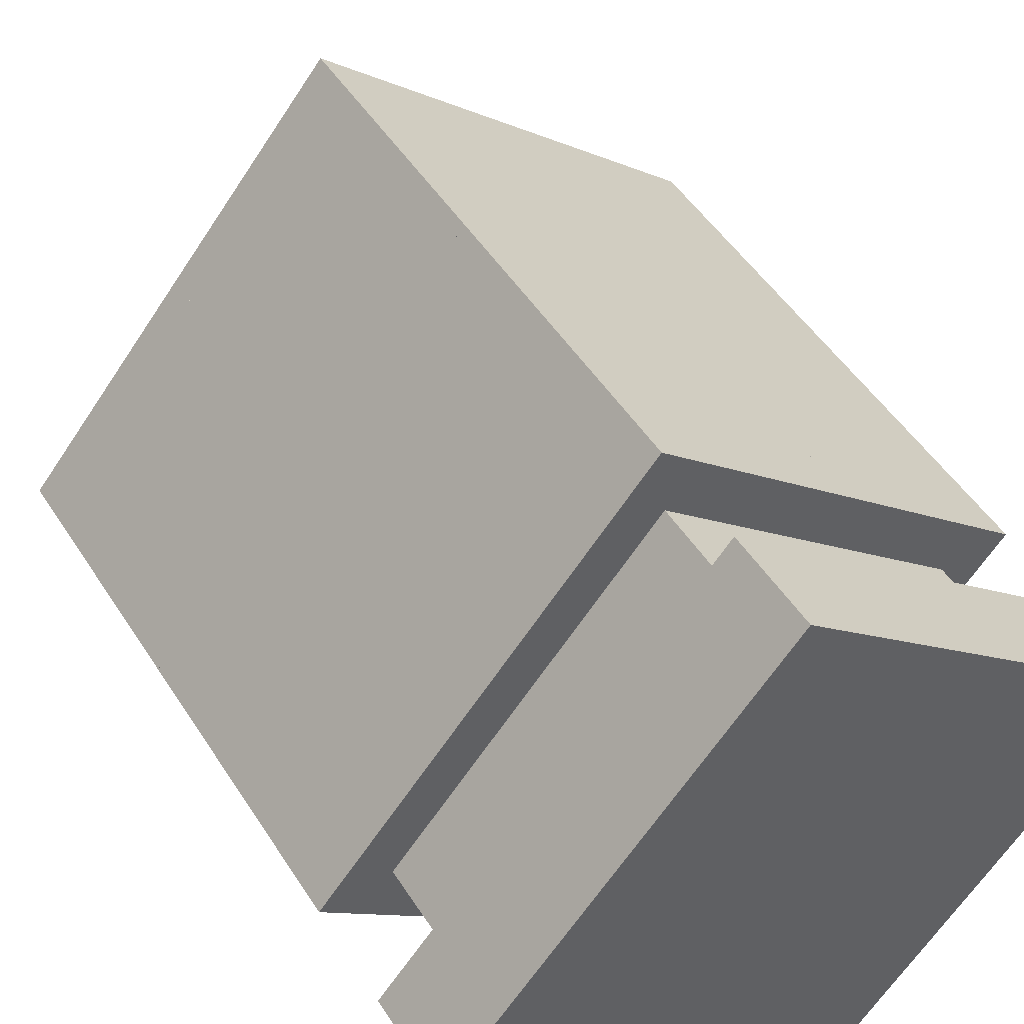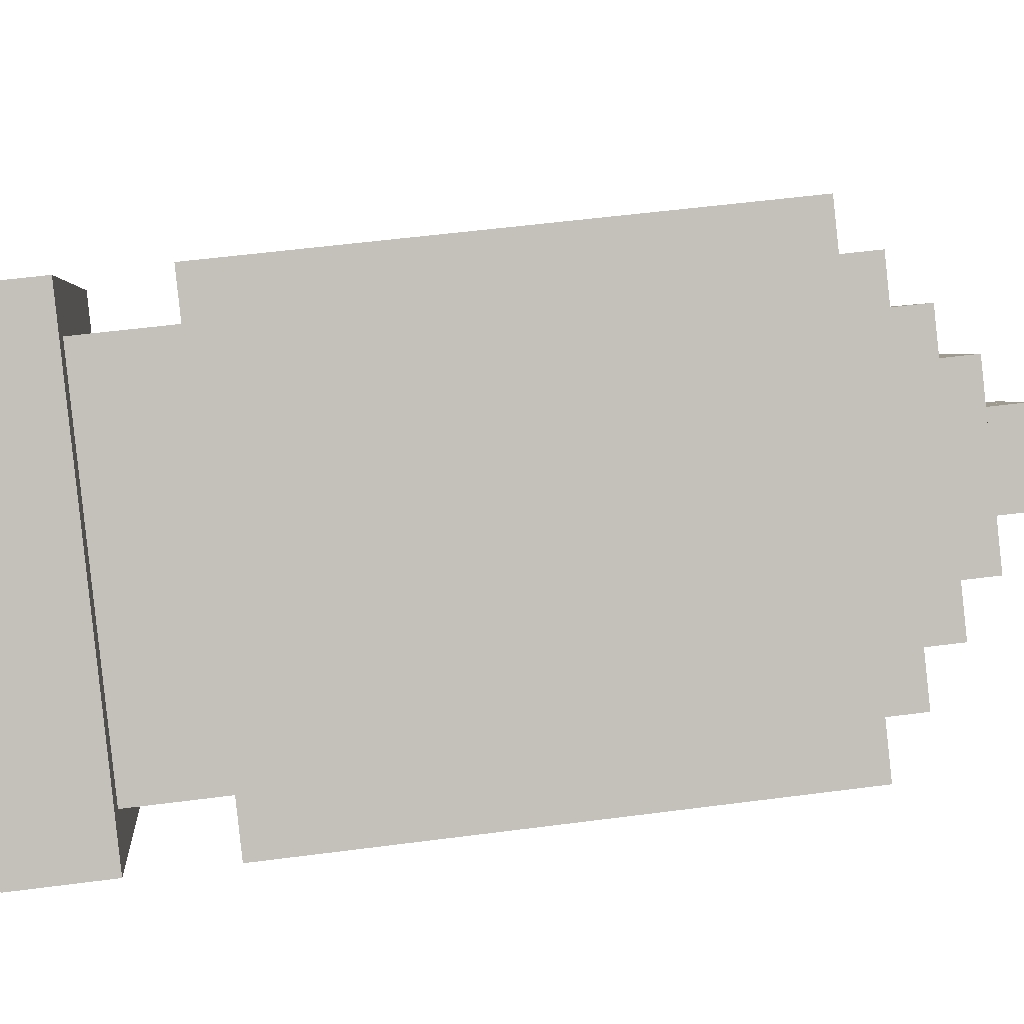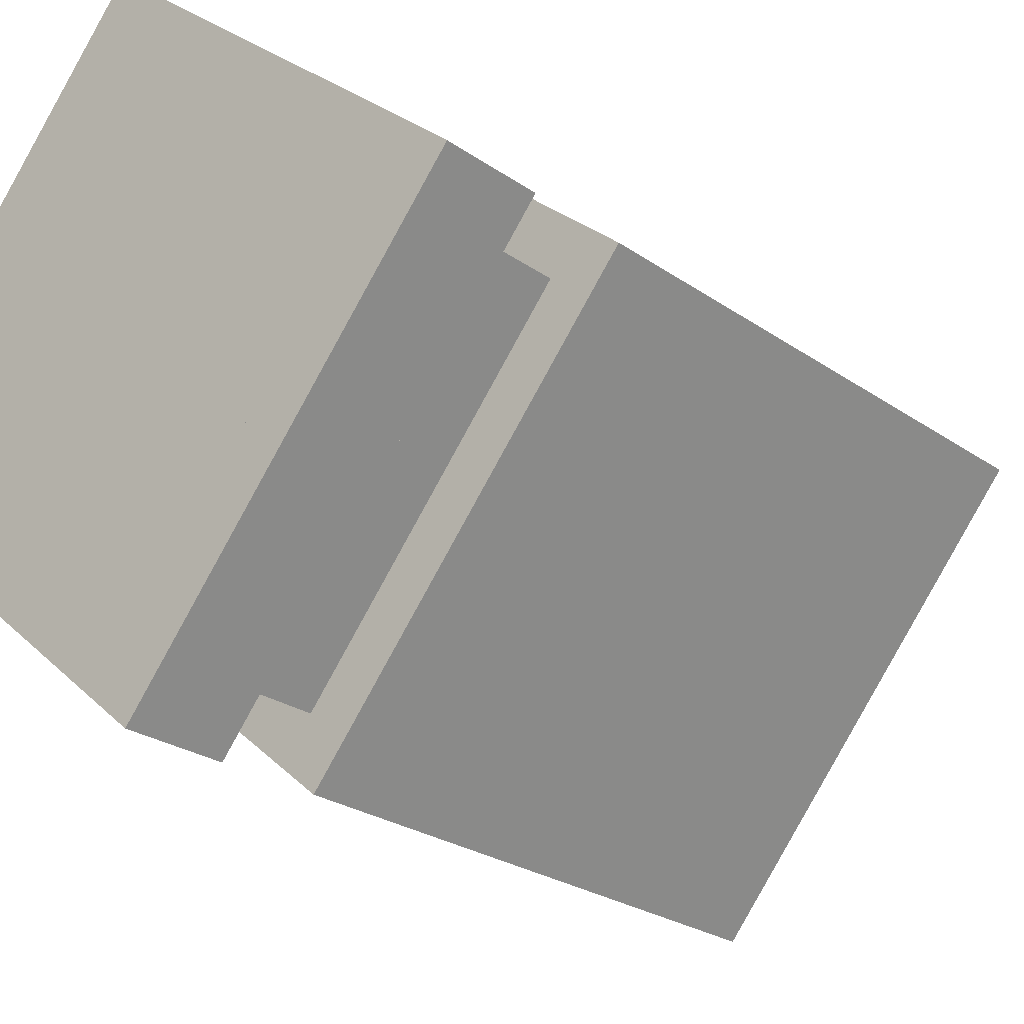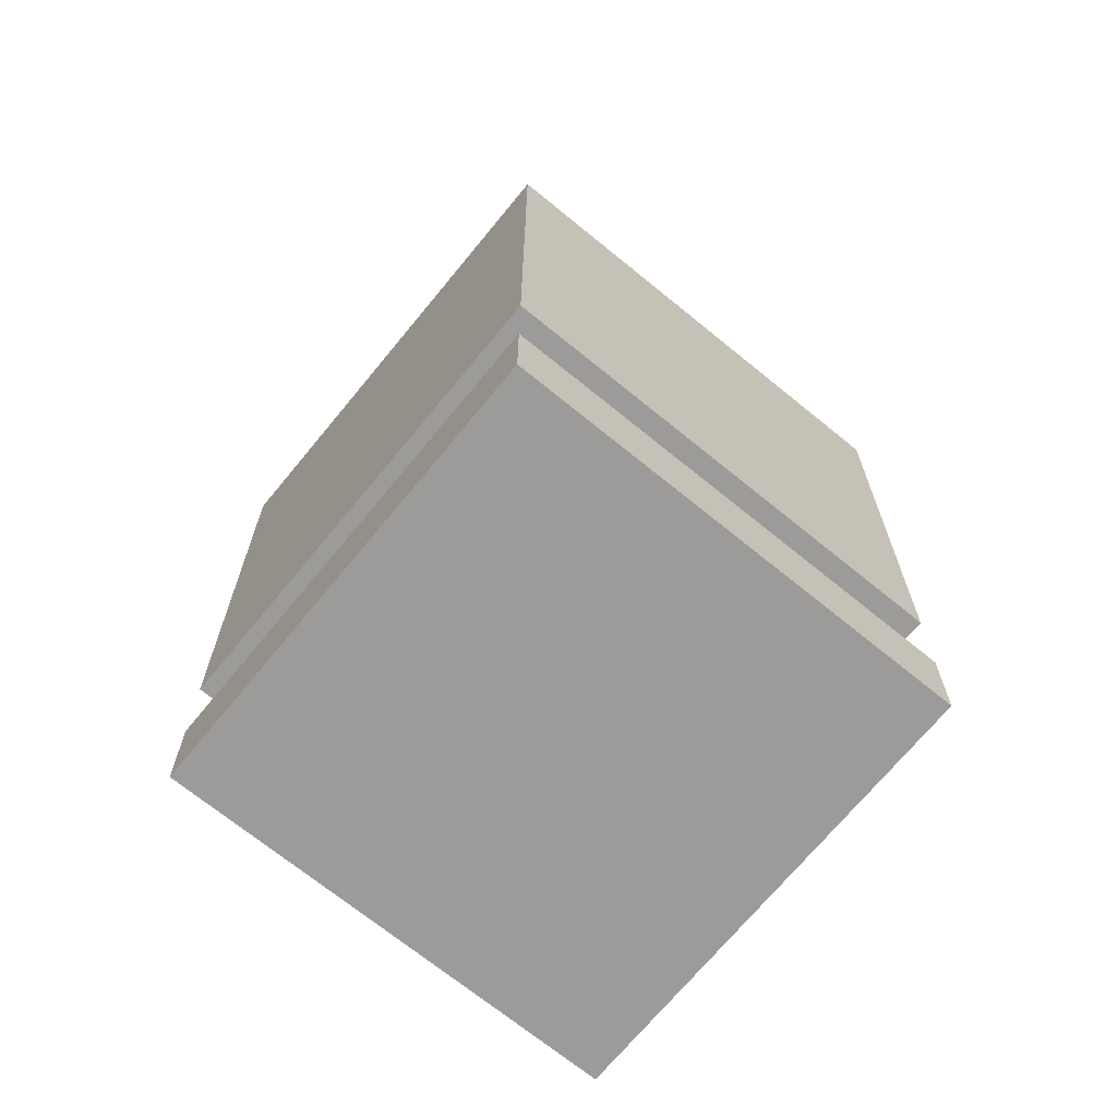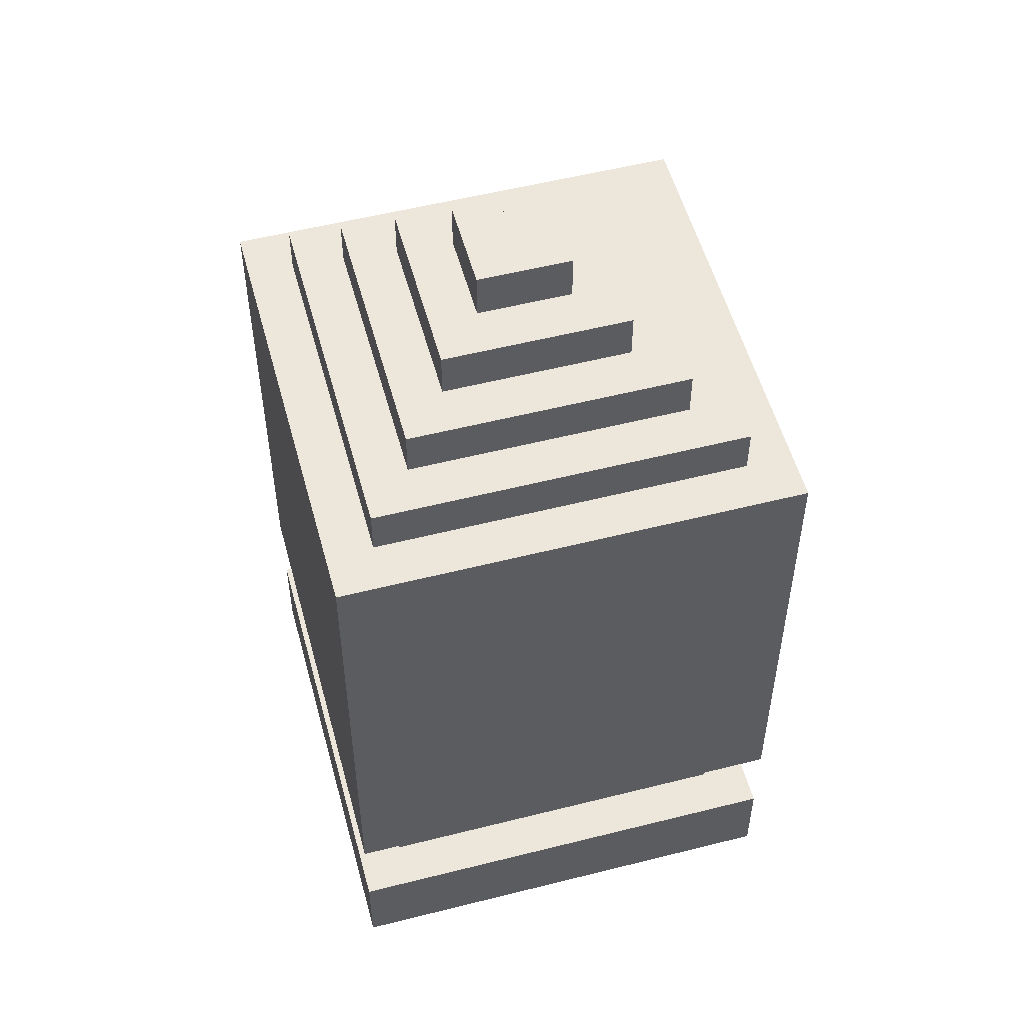
<metadata>
{"format":"obj","ext":"obj","renderer":"f3d","projection":"perspective","resolution":1024,"background":"white","views":[{"elev":48.4,"azim":-31.0,"up":"+Z"},{"elev":53.2,"azim":82.0,"up":"+Z"},{"elev":-24.7,"azim":41.2,"up":"+Z"},{"elev":-69.7,"azim":90.7,"up":"+Y"},{"elev":53.9,"azim":114.9,"up":"+Y"}]}
</metadata>
<code>
o cube
v 0.02873 -0.07875 -0.0241
v 0.004622 -0.07875 -0.05283
v 0.02873 -0.09375 -0.0241
v 0.004622 -0.09375 -0.05283
v -0.0241 -0.07875 -0.02873
v 0 -0.07875 0
v -0.0241 -0.09375 -0.02873
v 0 -0.09375 0
f 1 3 2
f 3 4 2
f 5 7 6
f 7 8 6
f 5 6 2
f 6 1 2
f 8 7 3
f 7 4 3
f 6 8 1
f 8 3 1
f 2 4 5
f 4 7 5
o cube
v 0 -0.07875 0
v -0.0241 -0.07875 -0.02873
v 0 -0.09375 0
v -0.0241 -0.09375 -0.02873
v -0.05283 -0.07875 -0.004622
v -0.02873 -0.07875 0.0241
v -0.05283 -0.09375 -0.004622
v -0.02873 -0.09375 0.0241
f 9 11 10
f 11 12 10
f 13 15 14
f 15 16 14
f 13 14 10
f 14 9 10
f 16 15 11
f 15 12 11
f 14 16 9
f 16 11 9
f 10 12 13
f 12 15 13
o cube
v 0.05283 -0.07875 0.004622
v 0.02873 -0.07875 -0.0241
v 0.05283 -0.09375 0.004622
v 0.02873 -0.09375 -0.0241
v 0 -0.07875 0
v 0.0241 -0.07875 0.02873
v 0 -0.09375 0
v 0.0241 -0.09375 0.02873
f 17 19 18
f 19 20 18
f 21 23 22
f 23 24 22
f 21 22 18
f 22 17 18
f 24 23 19
f 23 20 19
f 22 24 17
f 24 19 17
f 18 20 21
f 20 23 21
o cube
v 0.0241 -0.07875 0.02873
v 0 -0.07875 0
v 0.0241 -0.09375 0.02873
v 0 -0.09375 0
v -0.02873 -0.07875 0.0241
v -0.004622 -0.07875 0.05283
v -0.02873 -0.09375 0.0241
v -0.004622 -0.09375 0.05283
f 25 27 26
f 27 28 26
f 29 31 30
f 31 32 30
f 29 30 26
f 30 25 26
f 32 31 27
f 31 28 27
f 30 32 25
f 32 27 25
f 26 28 29
f 28 31 29
o cube
v 0.02873 -0.01875 -0.0241
v 0.004622 -0.01875 -0.05283
v 0.02873 -0.06375 -0.0241
v 0.004622 -0.06375 -0.05283
v -0.0241 -0.01875 -0.02873
v 0 -0.01875 0
v -0.0241 -0.06375 -0.02873
v 0 -0.06375 0
f 33 35 34
f 35 36 34
f 37 39 38
f 39 40 38
f 37 38 34
f 38 33 34
f 40 39 35
f 39 36 35
f 38 40 33
f 40 35 33
f 34 36 37
f 36 39 37
o cube
v 0 -0.01875 0
v -0.0241 -0.01875 -0.02873
v 0 -0.06375 0
v -0.0241 -0.06375 -0.02873
v -0.05283 -0.01875 -0.004622
v -0.02873 -0.01875 0.0241
v -0.05283 -0.06375 -0.004622
v -0.02873 -0.06375 0.0241
f 41 43 42
f 43 44 42
f 45 47 46
f 47 48 46
f 45 46 42
f 46 41 42
f 48 47 43
f 47 44 43
f 46 48 41
f 48 43 41
f 42 44 45
f 44 47 45
o cube
v 0.05283 -0.01875 0.004622
v 0.02873 -0.01875 -0.0241
v 0.05283 -0.06375 0.004622
v 0.02873 -0.06375 -0.0241
v 0 -0.01875 0
v 0.0241 -0.01875 0.02873
v 0 -0.06375 0
v 0.0241 -0.06375 0.02873
f 49 51 50
f 51 52 50
f 53 55 54
f 55 56 54
f 53 54 50
f 54 49 50
f 56 55 51
f 55 52 51
f 54 56 49
f 56 51 49
f 50 52 53
f 52 55 53
o cube
v 0.0241 -0.01875 0.02873
v 0 -0.01875 0
v 0.0241 -0.06375 0.02873
v 0 -0.06375 0
v -0.02873 -0.01875 0.0241
v -0.004622 -0.01875 0.05283
v -0.02873 -0.06375 0.0241
v -0.004622 -0.06375 0.05283
f 57 59 58
f 59 60 58
f 61 63 62
f 63 64 62
f 61 62 58
f 62 57 58
f 64 63 59
f 63 60 59
f 62 64 57
f 64 59 57
f 58 60 61
f 60 63 61
o cube
v 0.02873 0.01875 -0.0241
v 0.004622 0.01875 -0.05283
v 0.02873 -0.01875 -0.0241
v 0.004622 -0.01875 -0.05283
v -0.0241 0.01875 -0.02873
v 0 0.01875 0
v -0.0241 -0.01875 -0.02873
v 0 -0.01875 0
f 65 67 66
f 67 68 66
f 69 71 70
f 71 72 70
f 69 70 66
f 70 65 66
f 72 71 67
f 71 68 67
f 70 72 65
f 72 67 65
f 66 68 69
f 68 71 69
o cube
v 0 0.01875 0
v -0.0241 0.01875 -0.02873
v 0 -0.01875 0
v -0.0241 -0.01875 -0.02873
v -0.05283 0.01875 -0.004622
v -0.02873 0.01875 0.0241
v -0.05283 -0.01875 -0.004622
v -0.02873 -0.01875 0.0241
f 73 75 74
f 75 76 74
f 77 79 78
f 79 80 78
f 77 78 74
f 78 73 74
f 80 79 75
f 79 76 75
f 78 80 73
f 80 75 73
f 74 76 77
f 76 79 77
o cube
v 0.05283 0.01875 0.004622
v 0.02873 0.01875 -0.0241
v 0.05283 -0.01875 0.004622
v 0.02873 -0.01875 -0.0241
v 0 0.01875 0
v 0.0241 0.01875 0.02873
v 0 -0.01875 0
v 0.0241 -0.01875 0.02873
f 81 83 82
f 83 84 82
f 85 87 86
f 87 88 86
f 85 86 82
f 86 81 82
f 88 87 83
f 87 84 83
f 86 88 81
f 88 83 81
f 82 84 85
f 84 87 85
o cube
v 0.0241 0.01875 0.02873
v 0 0.01875 0
v 0.0241 -0.01875 0.02873
v 0 -0.01875 0
v -0.02873 0.01875 0.0241
v -0.004622 0.01875 0.05283
v -0.02873 -0.01875 0.0241
v -0.004622 -0.01875 0.05283
f 89 91 90
f 91 92 90
f 93 95 94
f 95 96 94
f 93 94 90
f 94 89 90
f 96 95 91
f 95 92 91
f 94 96 89
f 96 91 89
f 90 92 93
f 92 95 93
o cube
v 0.02298 -0.01875 -0.01928
v 0.003698 -0.01875 -0.04226
v 0.02298 -0.09375 -0.01928
v 0.003698 -0.09375 -0.04226
v -0.01928 -0.01875 -0.02298
v 0 -0.01875 0
v -0.01928 -0.09375 -0.02298
v 0 -0.09375 0
f 97 99 98
f 99 100 98
f 101 103 102
f 103 104 102
f 101 102 98
f 102 97 98
f 104 103 99
f 103 100 99
f 102 104 97
f 104 99 97
f 98 100 101
f 100 103 101
o cube
v 0 -0.01875 0
v -0.01928 -0.01875 -0.02298
v 0 -0.09375 0
v -0.01928 -0.09375 -0.02298
v -0.04226 -0.01875 -0.003698
v -0.02298 -0.01875 0.01928
v -0.04226 -0.09375 -0.003698
v -0.02298 -0.09375 0.01928
f 105 107 106
f 107 108 106
f 109 111 110
f 111 112 110
f 109 110 106
f 110 105 106
f 112 111 107
f 111 108 107
f 110 112 105
f 112 107 105
f 106 108 109
f 108 111 109
o cube
v 0.04226 -0.01875 0.003698
v 0.02298 -0.01875 -0.01928
v 0.04226 -0.09375 0.003698
v 0.02298 -0.09375 -0.01928
v 0 -0.01875 0
v 0.01928 -0.01875 0.02298
v 0 -0.09375 0
v 0.01928 -0.09375 0.02298
f 113 115 114
f 115 116 114
f 117 119 118
f 119 120 118
f 117 118 114
f 118 113 114
f 120 119 115
f 119 116 115
f 118 120 113
f 120 115 113
f 114 116 117
f 116 119 117
o cube
v 0.01928 -0.01875 0.02298
v 0 -0.01875 0
v 0.01928 -0.09375 0.02298
v 0 -0.09375 0
v -0.02298 -0.01875 0.01928
v -0.003698 -0.01875 0.04226
v -0.02298 -0.09375 0.01928
v -0.003698 -0.09375 0.04226
f 121 123 122
f 123 124 122
f 125 127 126
f 127 128 126
f 125 126 122
f 126 121 122
f 128 127 123
f 127 124 123
f 126 128 121
f 128 123 121
f 122 124 125
f 124 127 125
o cube
v 0.02298 0.02625 -0.01928
v 0.003698 0.02625 -0.04226
v 0.02298 -0.01875 -0.01928
v 0.003698 -0.01875 -0.04226
v -0.01928 0.02625 -0.02298
v 0 0.02625 0
v -0.01928 -0.01875 -0.02298
v 0 -0.01875 0
f 129 131 130
f 131 132 130
f 133 135 134
f 135 136 134
f 133 134 130
f 134 129 130
f 136 135 131
f 135 132 131
f 134 136 129
f 136 131 129
f 130 132 133
f 132 135 133
o cube
v 0 0.02625 0
v -0.01928 0.02625 -0.02298
v 0 -0.01875 0
v -0.01928 -0.01875 -0.02298
v -0.04226 0.02625 -0.003698
v -0.02298 0.02625 0.01928
v -0.04226 -0.01875 -0.003698
v -0.02298 -0.01875 0.01928
f 137 139 138
f 139 140 138
f 141 143 142
f 143 144 142
f 141 142 138
f 142 137 138
f 144 143 139
f 143 140 139
f 142 144 137
f 144 139 137
f 138 140 141
f 140 143 141
o cube
v 0.04226 0.02625 0.003698
v 0.02298 0.02625 -0.01928
v 0.04226 -0.01875 0.003698
v 0.02298 -0.01875 -0.01928
v 0 0.02625 0
v 0.01928 0.02625 0.02298
v 0 -0.01875 0
v 0.01928 -0.01875 0.02298
f 145 147 146
f 147 148 146
f 149 151 150
f 151 152 150
f 149 150 146
f 150 145 146
f 152 151 147
f 151 148 147
f 150 152 145
f 152 147 145
f 146 148 149
f 148 151 149
o cube
v 0.01928 0.02625 0.02298
v 0 0.02625 0
v 0.01928 -0.01875 0.02298
v 0 -0.01875 0
v -0.02298 0.02625 0.01928
v -0.003698 0.02625 0.04226
v -0.02298 -0.01875 0.01928
v -0.003698 -0.01875 0.04226
f 153 155 154
f 155 156 154
f 157 159 158
f 159 160 158
f 157 158 154
f 158 153 154
f 160 159 155
f 159 156 155
f 158 160 153
f 160 155 153
f 154 156 157
f 156 159 157
o cube
v 0.01724 0.03375 -0.01446
v 0.002773 0.03375 -0.0317
v 0.01724 -0.01875 -0.01446
v 0.002773 -0.01875 -0.0317
v -0.01446 0.03375 -0.01724
v 0 0.03375 0
v -0.01446 -0.01875 -0.01724
v 0 -0.01875 0
f 161 163 162
f 163 164 162
f 165 167 166
f 167 168 166
f 165 166 162
f 166 161 162
f 168 167 163
f 167 164 163
f 166 168 161
f 168 163 161
f 162 164 165
f 164 167 165
o cube
v 0 0.03375 0
v -0.01446 0.03375 -0.01724
v 0 -0.01875 0
v -0.01446 -0.01875 -0.01724
v -0.0317 0.03375 -0.002773
v -0.01724 0.03375 0.01446
v -0.0317 -0.01875 -0.002773
v -0.01724 -0.01875 0.01446
f 169 171 170
f 171 172 170
f 173 175 174
f 175 176 174
f 173 174 170
f 174 169 170
f 176 175 171
f 175 172 171
f 174 176 169
f 176 171 169
f 170 172 173
f 172 175 173
o cube
v 0.0317 0.03375 0.002773
v 0.01724 0.03375 -0.01446
v 0.0317 -0.01875 0.002773
v 0.01724 -0.01875 -0.01446
v 0 0.03375 0
v 0.01446 0.03375 0.01724
v 0 -0.01875 0
v 0.01446 -0.01875 0.01724
f 177 179 178
f 179 180 178
f 181 183 182
f 183 184 182
f 181 182 178
f 182 177 178
f 184 183 179
f 183 180 179
f 182 184 177
f 184 179 177
f 178 180 181
f 180 183 181
o cube
v 0.01446 0.03375 0.01724
v 0 0.03375 0
v 0.01446 -0.01875 0.01724
v 0 -0.01875 0
v -0.01724 0.03375 0.01446
v -0.002773 0.03375 0.0317
v -0.01724 -0.01875 0.01446
v -0.002773 -0.01875 0.0317
f 185 187 186
f 187 188 186
f 189 191 190
f 191 192 190
f 189 190 186
f 190 185 186
f 192 191 187
f 191 188 187
f 190 192 185
f 192 187 185
f 186 188 189
f 188 191 189
o cube
v 0 0.04125 0
v -0.009642 0.04125 -0.01149
v 0 -0.01875 0
v -0.009642 -0.01875 -0.01149
v -0.02113 0.04125 -0.001849
v -0.01149 0.04125 0.009642
v -0.02113 -0.01875 -0.001849
v -0.01149 -0.01875 0.009642
f 193 195 194
f 195 196 194
f 197 199 198
f 199 200 198
f 197 198 194
f 198 193 194
f 200 199 195
f 199 196 195
f 198 200 193
f 200 195 193
f 194 196 197
f 196 199 197
o cube
v 0.01149 0.04125 -0.009642
v 0.001849 0.04125 -0.02113
v 0.01149 -0.01875 -0.009642
v 0.001849 -0.01875 -0.02113
v -0.009642 0.04125 -0.01149
v 0 0.04125 0
v -0.009642 -0.01875 -0.01149
v 0 -0.01875 0
f 201 203 202
f 203 204 202
f 205 207 206
f 207 208 206
f 205 206 202
f 206 201 202
f 208 207 203
f 207 204 203
f 206 208 201
f 208 203 201
f 202 204 205
f 204 207 205
o cube
v 0.02113 0.04125 0.001849
v 0.01149 0.04125 -0.009642
v 0.02113 -0.01875 0.001849
v 0.01149 -0.01875 -0.009642
v 0 0.04125 0
v 0.009642 0.04125 0.01149
v 0 -0.01875 0
v 0.009642 -0.01875 0.01149
f 209 211 210
f 211 212 210
f 213 215 214
f 215 216 214
f 213 214 210
f 214 209 210
f 216 215 211
f 215 212 211
f 214 216 209
f 216 211 209
f 210 212 213
f 212 215 213
o cube
v 0.009642 0.04125 0.01149
v 0 0.04125 0
v 0.009642 -0.01875 0.01149
v 0 -0.01875 0
v -0.01149 0.04125 0.009642
v -0.001849 0.04125 0.02113
v -0.01149 -0.01875 0.009642
v -0.001849 -0.01875 0.02113
f 217 219 218
f 219 220 218
f 221 223 222
f 223 224 222
f 221 222 218
f 222 217 218
f 224 223 219
f 223 220 219
f 222 224 217
f 224 219 217
f 218 220 221
f 220 223 221
o cube
v 0.005745 0.04875 -0.004821
v 0.0009244 0.04875 -0.01057
v 0.005745 -0.01875 -0.004821
v 0.0009244 -0.01875 -0.01057
v -0.004821 0.04875 -0.005745
v 0 0.04875 0
v -0.004821 -0.01875 -0.005745
v 0 -0.01875 0
f 225 227 226
f 227 228 226
f 229 231 230
f 231 232 230
f 229 230 226
f 230 225 226
f 232 231 227
f 231 228 227
f 230 232 225
f 232 227 225
f 226 228 229
f 228 231 229
o cube
v 0 0.04875 0
v -0.004821 0.04875 -0.005745
v 0 -0.01875 0
v -0.004821 -0.01875 -0.005745
v -0.01057 0.04875 -0.0009244
v -0.005745 0.04875 0.004821
v -0.01057 -0.01875 -0.0009244
v -0.005745 -0.01875 0.004821
f 233 235 234
f 235 236 234
f 237 239 238
f 239 240 238
f 237 238 234
f 238 233 234
f 240 239 235
f 239 236 235
f 238 240 233
f 240 235 233
f 234 236 237
f 236 239 237
o cube
v 0.01057 0.04875 0.0009244
v 0.005745 0.04875 -0.004821
v 0.01057 -0.01875 0.0009244
v 0.005745 -0.01875 -0.004821
v 0 0.04875 0
v 0.004821 0.04875 0.005745
v 0 -0.01875 0
v 0.004821 -0.01875 0.005745
f 241 243 242
f 243 244 242
f 245 247 246
f 247 248 246
f 245 246 242
f 246 241 242
f 248 247 243
f 247 244 243
f 246 248 241
f 248 243 241
f 242 244 245
f 244 247 245
o cube
v 0.004821 0.04875 0.005745
v 0 0.04875 0
v 0.004821 -0.01875 0.005745
v 0 -0.01875 0
v -0.005745 0.04875 0.004821
v -0.0009244 0.04875 0.01057
v -0.005745 -0.01875 0.004821
v -0.0009244 -0.01875 0.01057
f 249 251 250
f 251 252 250
f 253 255 254
f 255 256 254
f 253 254 250
f 254 249 250
f 256 255 251
f 255 252 251
f 254 256 249
f 256 251 249
f 250 252 253
f 252 255 253

</code>
